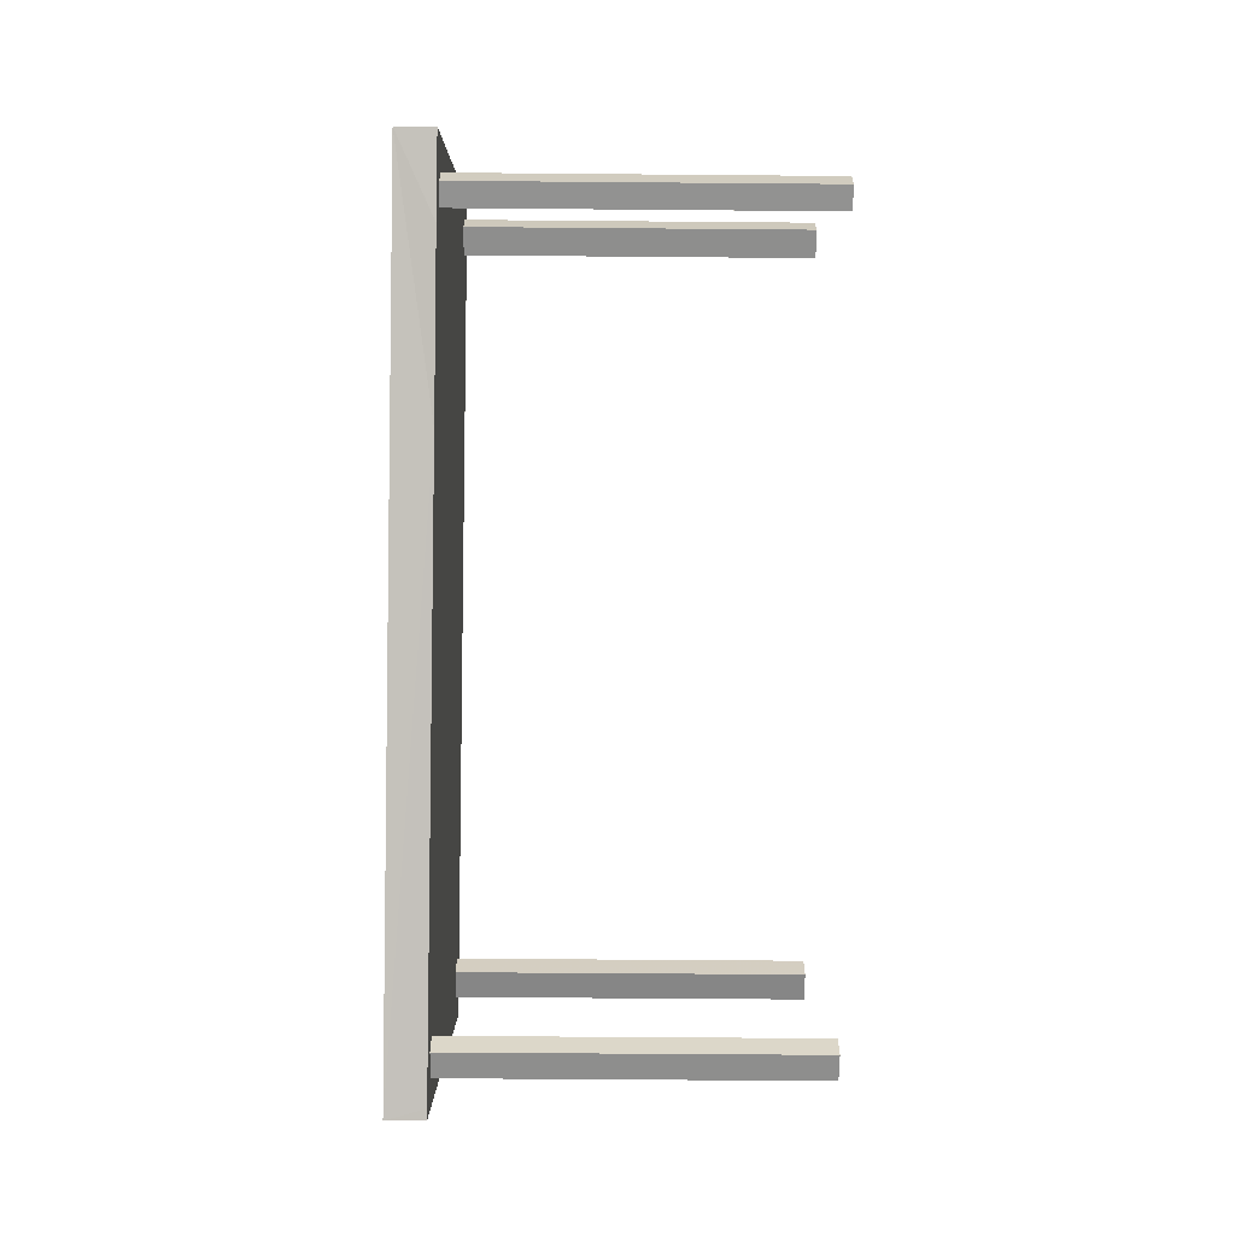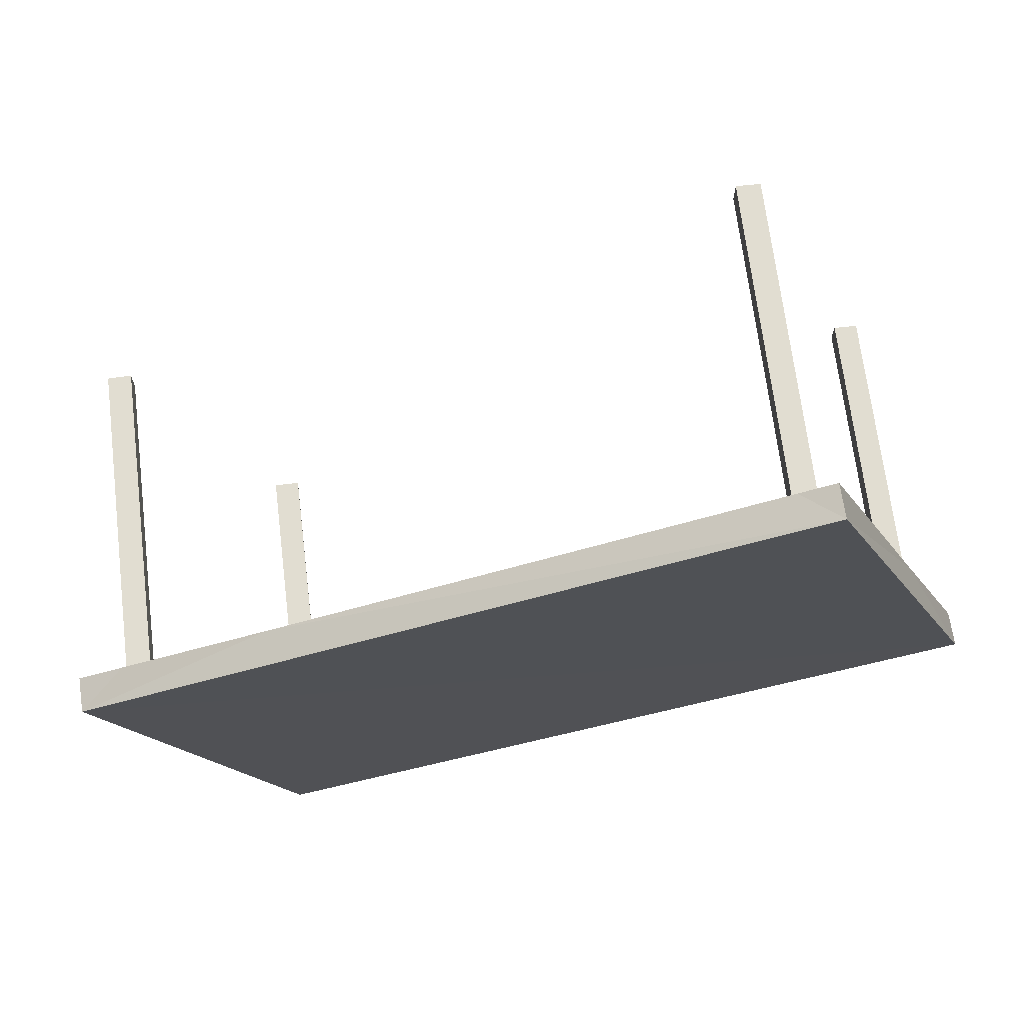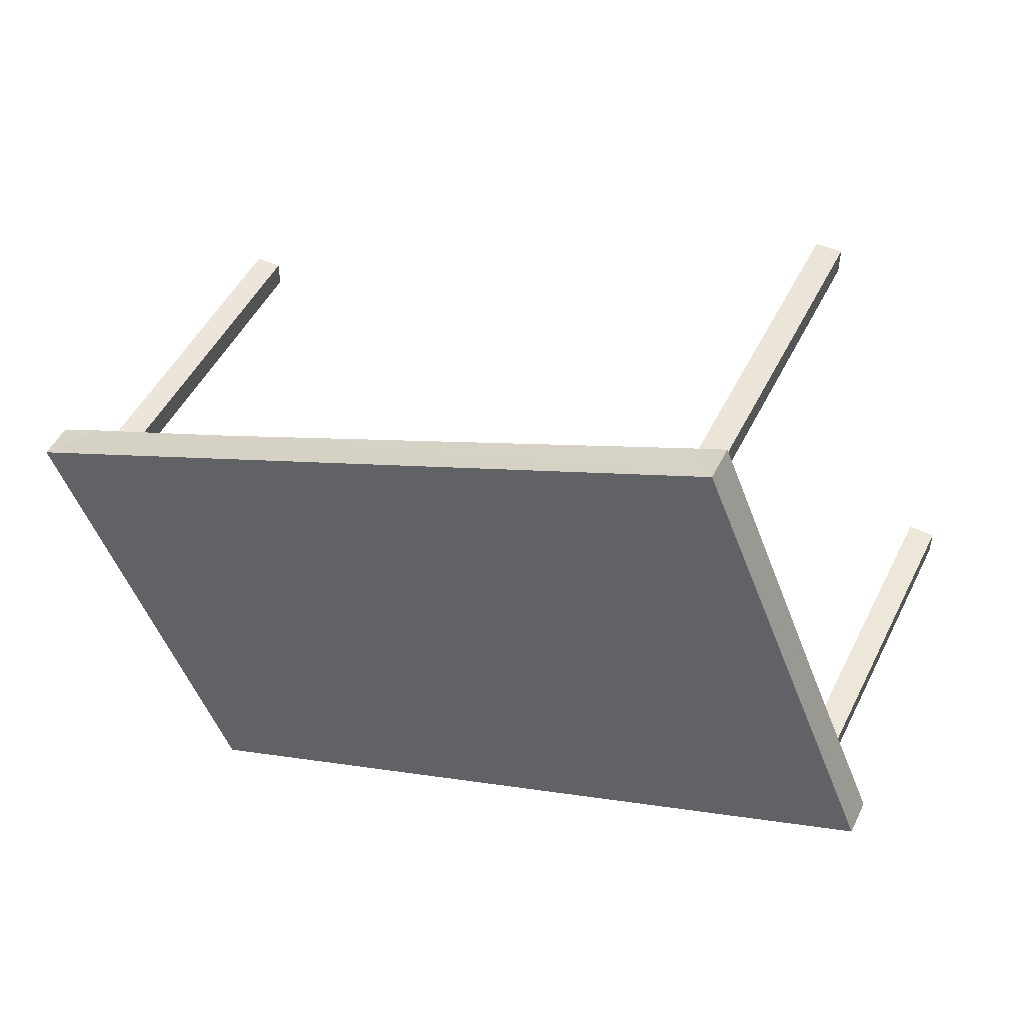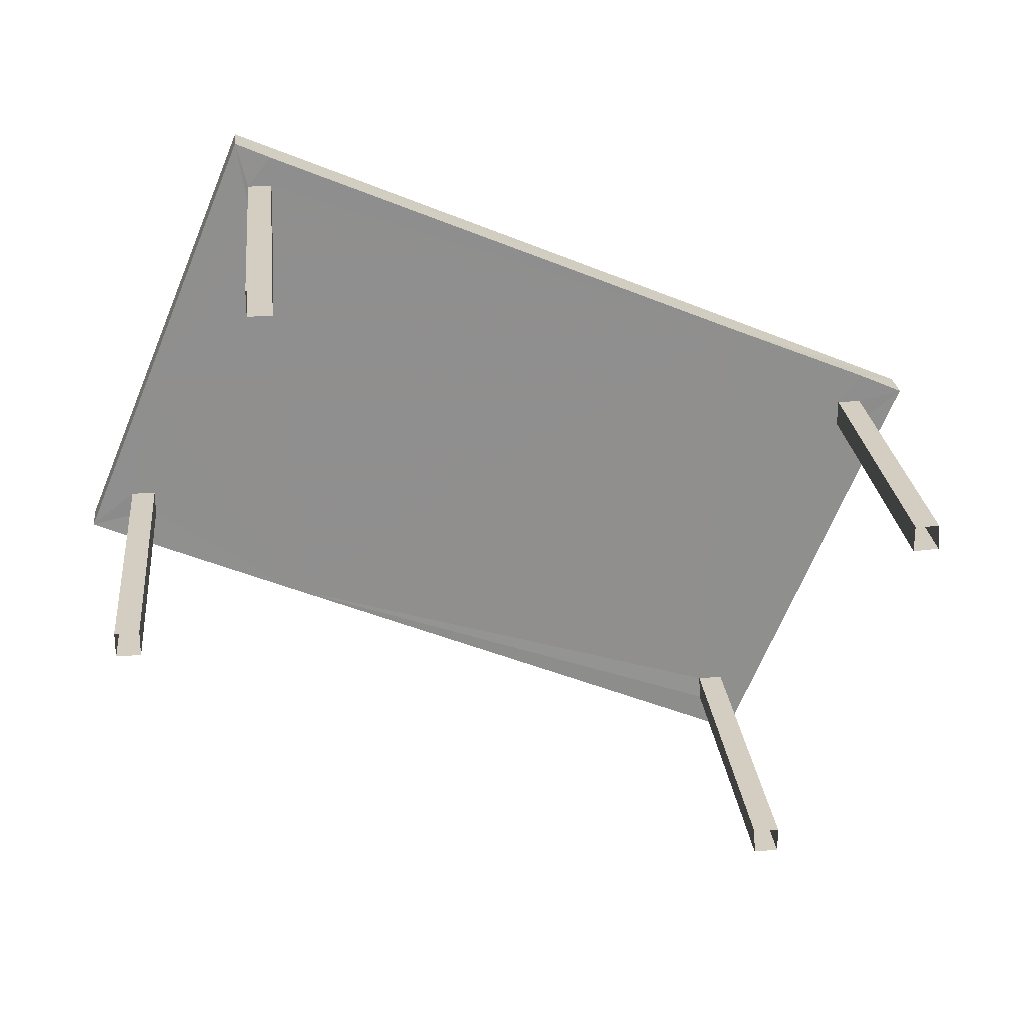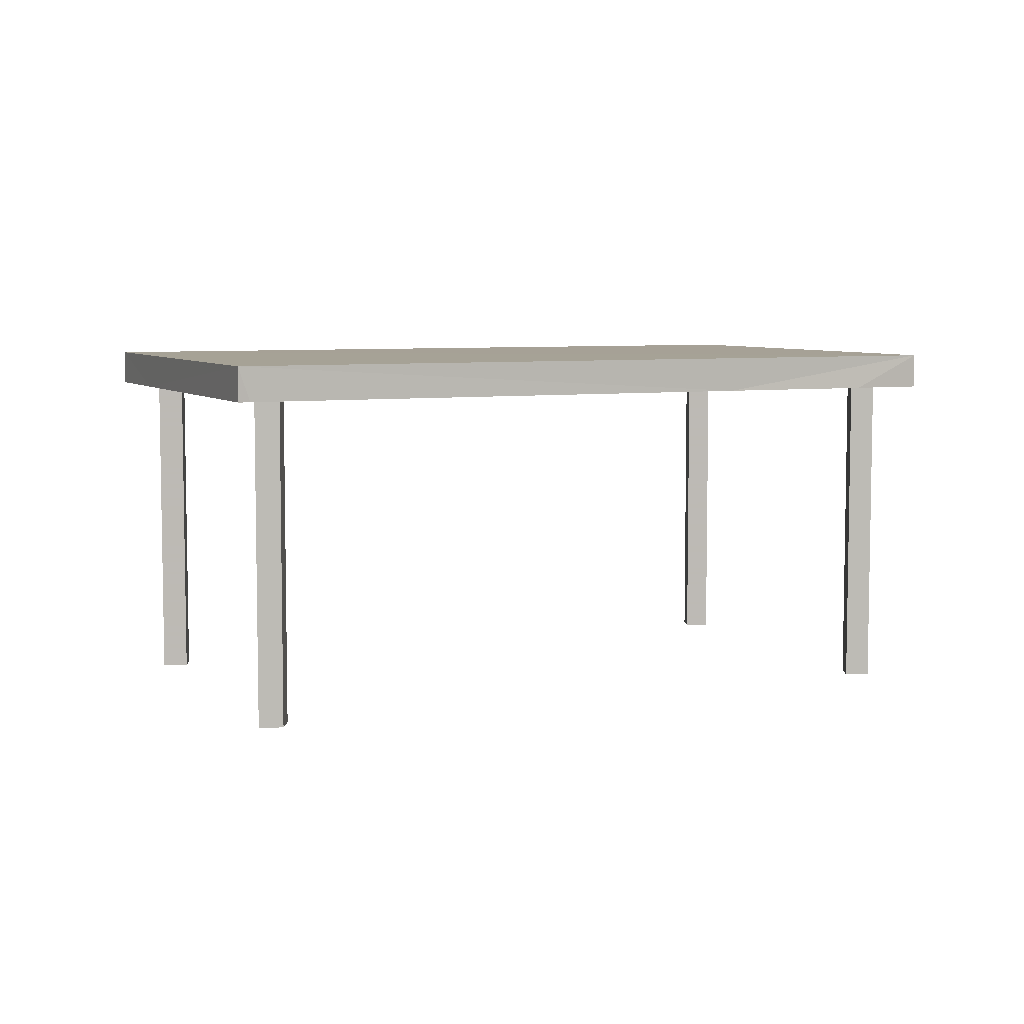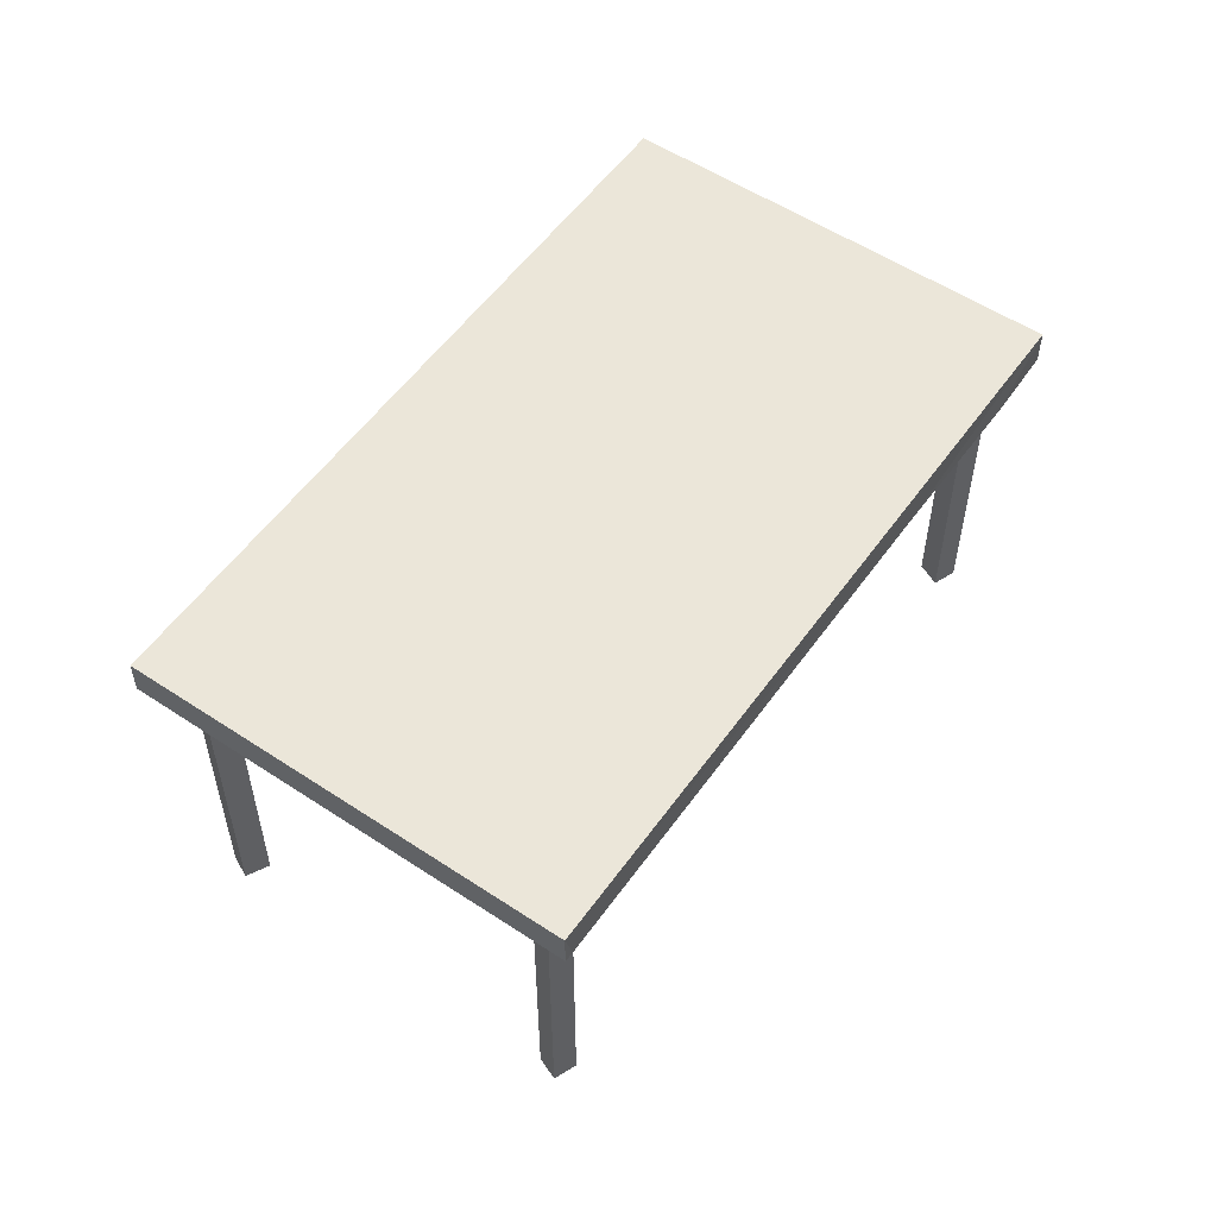
<metadata>
{"format":"obj","ext":"obj","renderer":"f3d","projection":"perspective","resolution":1024,"background":"white","views":[{"elev":-65.2,"azim":89.2,"up":"+Y"},{"elev":68.9,"azim":-7.0,"up":"+Y"},{"elev":48.7,"azim":25.4,"up":"+Y"},{"elev":25.1,"azim":174.3,"up":"+Y"},{"elev":6.3,"azim":-1.5,"up":"+Z"},{"elev":55.1,"azim":-32.3,"up":"+Z"}]}
</metadata>
<code>
v -8.854e+04 -1.002e+05 2.903
v -8.854e+04 -1.002e+05 2.903
v -8.854e+04 -1.002e+05 2.903
v -8.854e+04 -1.002e+05 2.903
v -8.854e+04 -1.002e+05 2.902
v -8.854e+04 -1.002e+05 2.902
v -8.854e+04 -1.002e+05 2.902
v -8.854e+04 -1.002e+05 2.902
v -8.854e+04 -1.003e+05 2.903
v -8.854e+04 -1.003e+05 2.903
v -8.854e+04 -1.003e+05 2.903
v -8.854e+04 -1.003e+05 2.903
v -8.854e+04 -1.002e+05 2.902
v -8.854e+04 -1.002e+05 2.902
v -8.854e+04 -1.002e+05 2.902
v -8.854e+04 -1.002e+05 2.902
v -8.854e+04 -1.003e+05 4.787
v -8.854e+04 -1.003e+05 4.787
v -8.854e+04 -1.003e+05 4.786
v -8.854e+04 -1.002e+05 4.786
v -8.854e+04 -1.002e+05 4.786
v -8.854e+04 -1.002e+05 4.786
v -8.854e+04 -1.003e+05 4.787
v -8.854e+04 -1.002e+05 4.786
v -8.854e+04 -1.003e+05 4.787
v -8.854e+04 -1.003e+05 4.787
v -8.854e+04 -1.002e+05 4.786
v -8.854e+04 -1.002e+05 4.786
v -8.854e+04 -1.002e+05 4.786
v -8.854e+04 -1.002e+05 4.786
v -8.854e+04 -1.003e+05 4.786
v -8.854e+04 -1.002e+05 4.786
v -8.854e+04 -1.002e+05 4.786
v -8.854e+04 -1.002e+05 4.786
v -8.854e+04 -1.002e+05 4.786
v -8.854e+04 -1.002e+05 4.786
v -8.854e+04 -1.002e+05 4.786
v -8.854e+04 -1.002e+05 4.786
v -8.854e+04 -1.002e+05 4.786
v -8.854e+04 -1.003e+05 4.787
v -8.854e+04 -1.002e+05 4.786
v -8.854e+04 -1.002e+05 4.786
v -8.854e+04 -1.002e+05 4.786
v -8.854e+04 -1.002e+05 4.786
v -8.854e+04 -1.002e+05 4.986
v -8.854e+04 -1.002e+05 4.986
v -8.854e+04 -1.002e+05 4.986
v -8.854e+04 -1.003e+05 4.987
f 1 2 3
f 4 1 3
f 5 6 7
f 5 8 6
f 9 10 11
f 12 9 11
f 13 14 15
f 13 16 14
f 17 18 19
f 20 21 22
f 17 23 18
f 21 24 19
f 20 24 21
f 25 21 26
f 18 26 19
f 19 26 21
f 27 28 22
f 27 29 30
f 22 28 20
f 24 29 19
f 31 19 32
f 19 29 33
f 28 27 30
f 30 29 24
f 19 33 32
f 34 35 36
f 37 38 35
f 35 38 36
f 34 36 39
f 40 34 25
f 38 37 41
f 17 40 23
f 41 37 21
f 39 41 21
f 25 39 21
f 23 40 25
f 34 39 25
f 31 32 42
f 31 42 43
f 44 29 43
f 33 29 44
f 42 44 43
f 45 46 47
f 45 48 46
f 21 37 45
f 22 21 47
f 37 35 45
f 27 22 47
f 47 21 45
f 23 11 10
f 23 25 11
f 43 29 46
f 29 27 47
f 46 29 47
f 33 4 3
f 33 44 4
f 32 3 2
f 32 33 3
f 39 16 13
f 41 39 13
f 32 2 1
f 42 32 1
f 24 7 6
f 24 20 7
f 35 34 45
f 34 40 48
f 45 34 48
f 38 13 15
f 38 41 13
f 42 1 4
f 44 42 4
f 28 5 7
f 20 28 7
f 36 15 14
f 36 38 15
f 25 12 11
f 25 26 12
f 36 14 16
f 39 36 16
f 30 8 5
f 28 30 5
f 24 6 8
f 30 24 8
f 18 9 12
f 26 18 12
f 19 31 46
f 17 19 48
f 31 43 46
f 40 17 48
f 48 19 46
f 23 10 9
f 18 23 9

</code>
